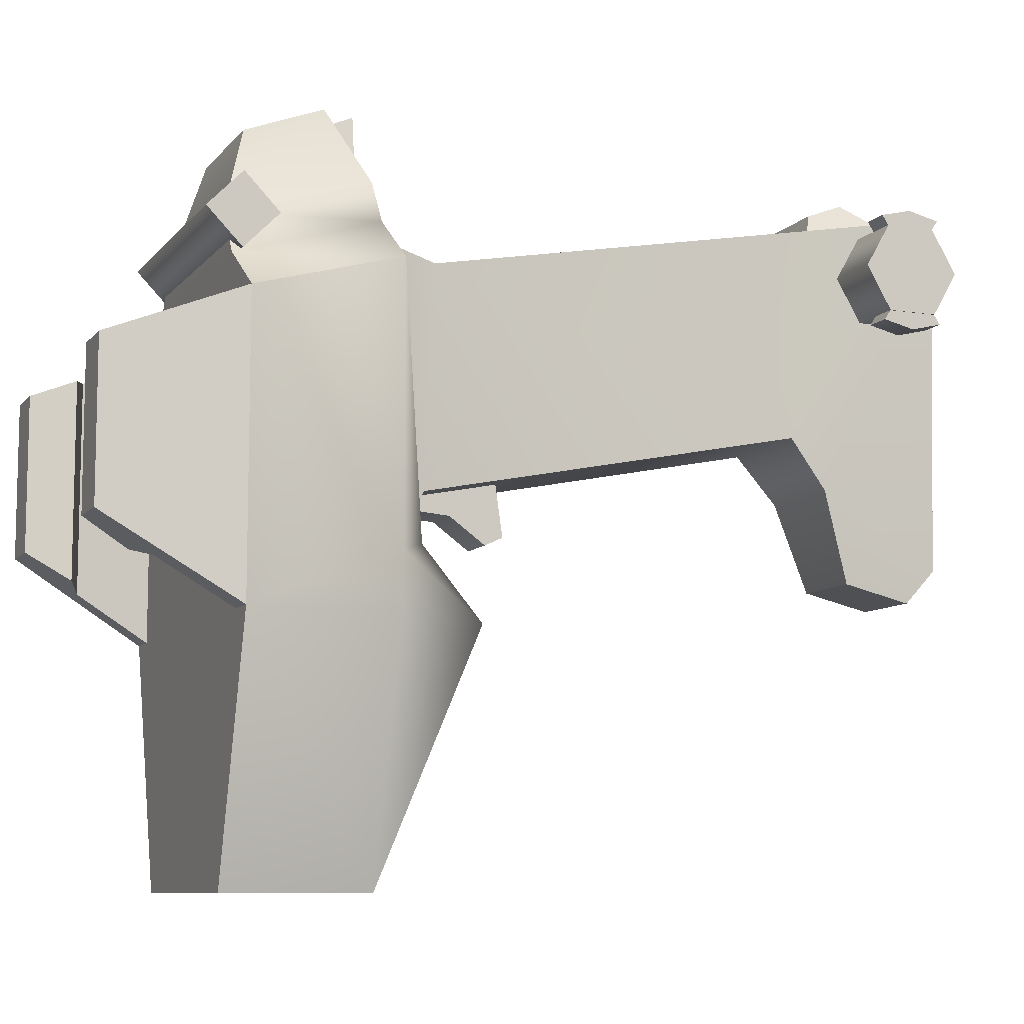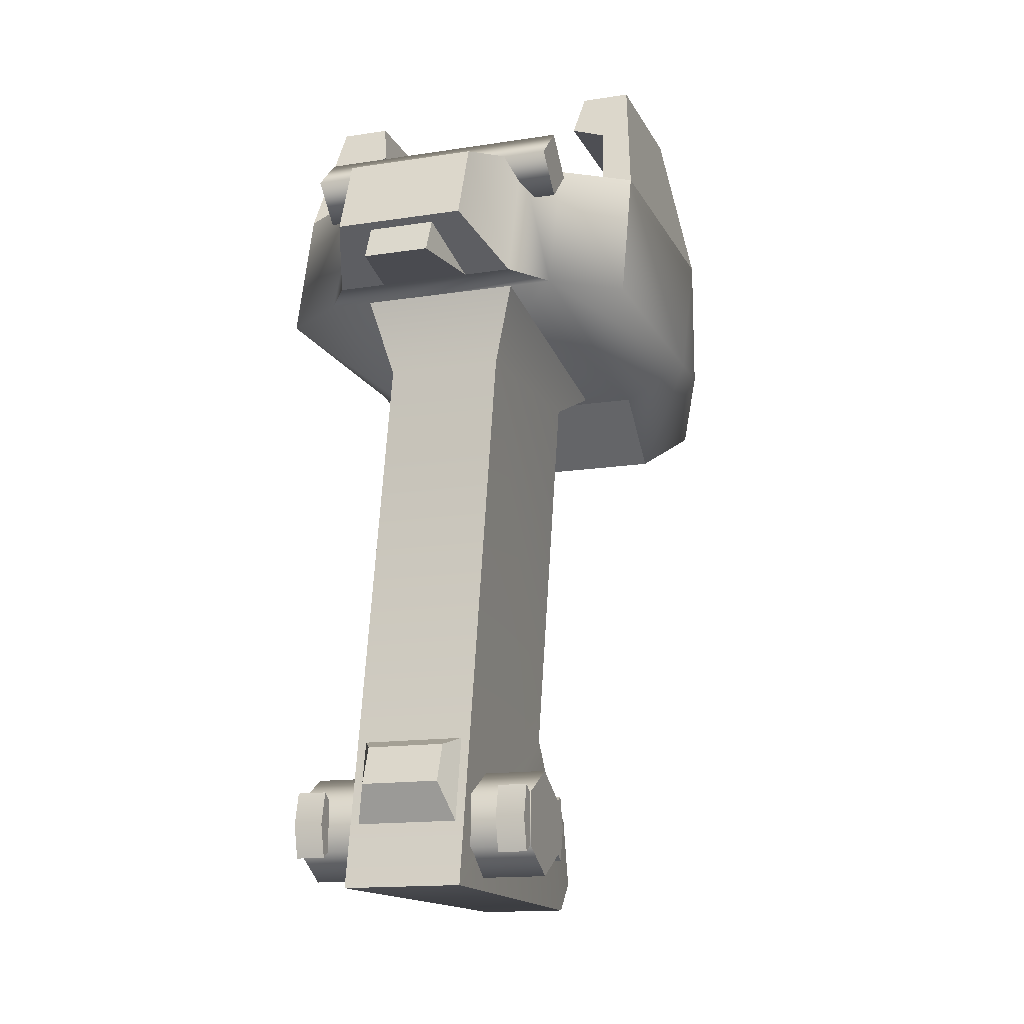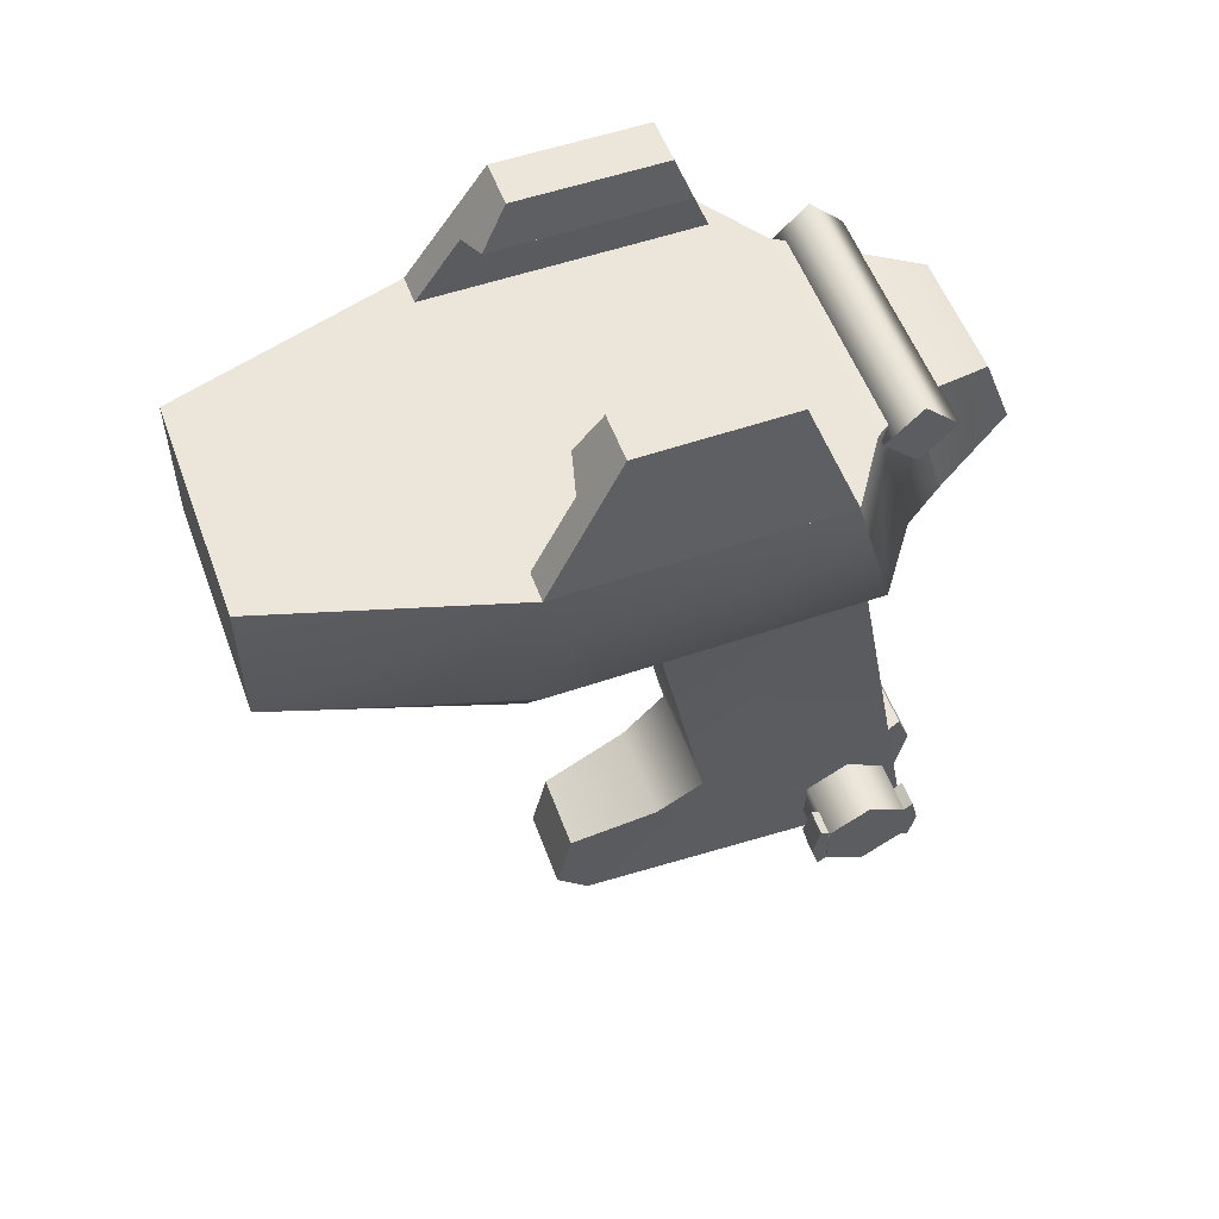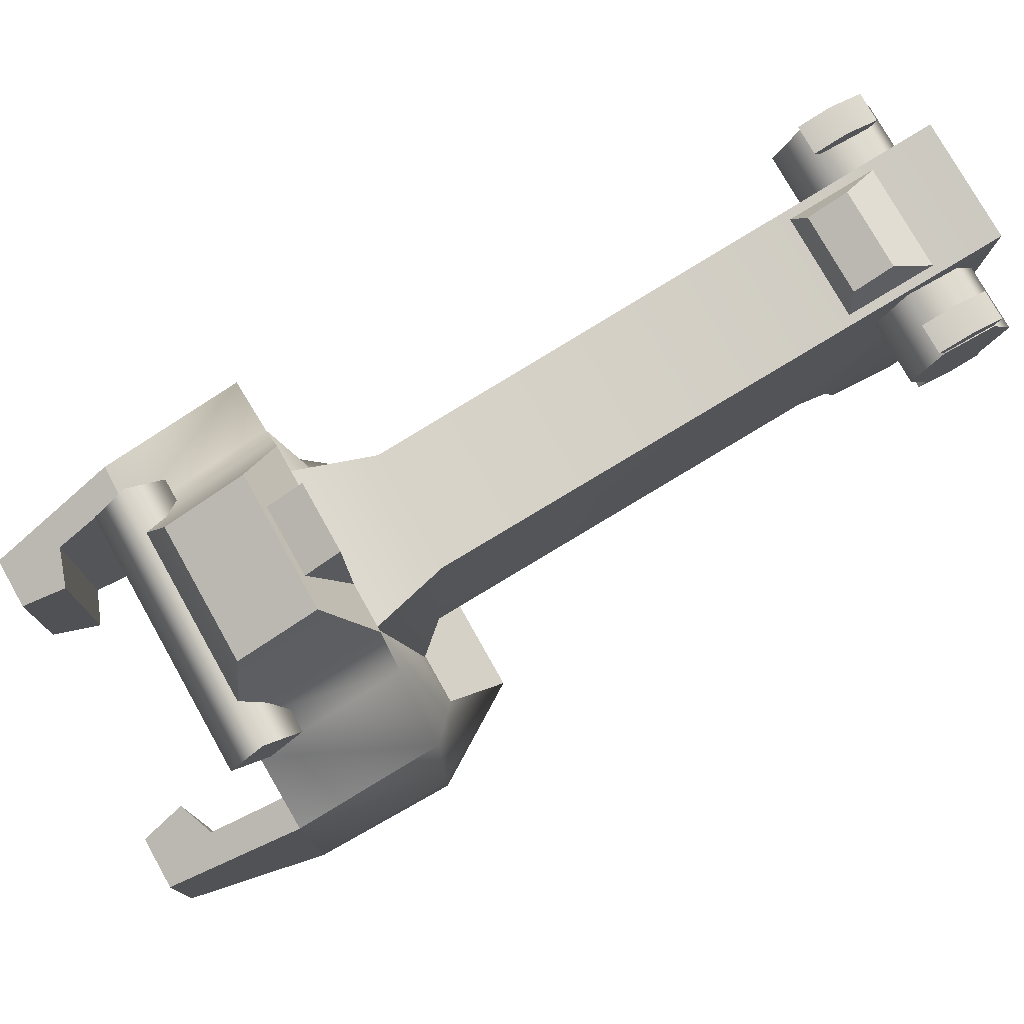
<metadata>
{"format":"obj","ext":"obj","renderer":"f3d","projection":"perspective","resolution":1024,"background":"white","views":[{"elev":-9.0,"azim":67.6,"up":"+Y"},{"elev":-14.8,"azim":-161.3,"up":"+Z"},{"elev":54.6,"azim":70.0,"up":"+Z"},{"elev":77.2,"azim":60.7,"up":"+Y"}]}
</metadata>
<code>
g WEAPON_GOONGER_SILVER_00
v 0.02584 -0.08125 0.03987
v 0.04182 -0.02792 0.07108
v 0.04182 -0.02792 0.03985
v 0.02584 -0.08125 0.07108
v 0.04182 -0.01579 0.03982
v 0.04182 0.03386 0.07108
v 0.04182 0.04247 0.0398
v 0.02784 -0.01234 0.03092
v 0.02723 0.05325 0.03975
v 0.02784 -0.02792 0.01784
v 0.02062 0.05387 0.07108
v 0.02723 0.05325 0.03975
v 0.02723 0.04381 0.07108
v 0.02062 0.06331 0.03973
v 0.04182 0.04247 0.0398
v 0.04182 0.03386 0.07108
v 0.04182 -0.02792 0.07108
v 0.02723 0.04381 0.07108
v 0.04182 0.03386 0.07108
v -0.04182 -0.02792 0.07108
v -0.02584 -0.08125 0.07108
v 0.02584 -0.08125 0.07108
v -0.02723 0.04381 0.07108
v -0.04182 0.03386 0.07108
v 0.02062 0.05387 0.07108
v -0.02062 0.05387 0.07108
v -0.04182 0.03386 0.07108
v -0.04182 -0.01579 0.03982
v -0.04182 0.04247 0.0398
v -0.04182 -0.02792 0.07108
v -0.02723 0.05325 0.03975
v -0.02784 -0.01234 0.03092
v -0.04182 -0.02792 0.07108
v -0.04182 -0.02792 0.03985
v -0.04182 -0.01579 0.03982
v -0.02584 -0.08125 0.07108
v -0.02584 -0.08125 0.03987
v -0.02784 -0.02792 0.01784
v -0.02784 -0.01234 0.03092
v 0.02584 -0.08125 0.03987
v -0.02584 -0.08125 0.07108
v 0.02584 -0.08125 0.07108
v -0.02584 -0.08125 0.03987
v -0.02062 0.05387 0.07108
v -0.02723 0.05325 0.03975
v -0.02062 0.06331 0.03973
v -0.02723 0.04381 0.07108
v -0.04182 0.04247 0.0398
v -0.04182 0.03386 0.07108
v -0.02062 0.06331 0.03973
v 0.02723 0.05325 0.03975
v 0.02062 0.06331 0.03973
v -0.02723 0.05325 0.03975
v 0.02784 -0.01234 0.03092
v -0.02784 -0.01234 0.03092
v -0.01437 0.07984 0.04827
v 0.01437 0.0733 0.06549
v -0.01437 0.0733 0.06549
v 0.01437 0.07984 0.04827
v -0.01437 0.0733 0.06549
v -0.02062 0.06331 0.03973
v -0.01437 0.07984 0.04827
v -0.02062 0.05387 0.07108
v 0.01437 0.0733 0.06549
v -0.02062 0.05387 0.07108
v -0.01437 0.0733 0.06549
v 0.02062 0.05387 0.07108
v 0.02823 0.05255 0.07676
v 0.02823 0.06042 0.06908
v 0.02823 0.05255 0.06141
v 0.02823 0.04467 0.06908
v 0.02823 0.05255 0.07676
v -0.02823 0.04467 0.06908
v -0.02823 0.05255 0.07676
v 0.02823 0.04467 0.06908
v -0.02823 0.05255 0.06141
v 0.02823 0.05255 0.06141
v 0.02823 0.05255 0.06141
v -0.02823 0.06042 0.06908
v -0.02823 0.05255 0.06141
v 0.02823 0.06042 0.06908
v -0.02823 0.05255 0.07676
v 0.02823 0.05255 0.07676
v -0.02823 0.05255 0.07676
v -0.02823 0.05255 0.06141
v -0.02823 0.06042 0.06908
v -0.02823 0.04467 0.06908
v 0.009126 -0.01668 -0.09267
v 0.01168 0.007481 -0.07064
v 0.009604 -0.009127 -0.09947
v 0.009126 -0.01304 -0.07721
v 0.01295 0.07242 -0.09947
v 0.01295 0.01844 -0.06175
v 0.01291 0.04979 0.02278
v 0.01291 0.000992 0.02506
v 0.01773 0.05328 0.03986
v 0.01773 -0.01234 0.03245
v -0.01295 0.01844 -0.06175
v 0.01291 0.000992 0.02506
v 0.01295 0.01844 -0.06175
v -0.01291 0.000992 0.02506
v -0.01773 -0.01234 0.03245
v 0.01773 -0.01234 0.03245
v -0.01168 0.007481 -0.07064
v 0.01168 0.007481 -0.07064
v -0.009126 -0.01304 -0.07721
v 0.009126 -0.01304 -0.07721
v -0.01291 0.04979 0.02278
v 0.01295 0.07242 -0.09947
v 0.01291 0.04979 0.02278
v -0.01295 0.07242 -0.09947
v -0.01773 0.05328 0.03986
v 0.01773 0.05328 0.03986
v -0.009126 -0.01668 -0.09267
v -0.01168 0.007481 -0.07064
v -0.009126 -0.01304 -0.07721
v -0.009604 -0.009127 -0.09947
v -0.01295 0.07242 -0.09947
v -0.01295 0.01844 -0.06175
v -0.01291 0.04979 0.02278
v -0.01291 0.000992 0.02506
v -0.01773 0.05328 0.03986
v -0.01773 -0.01234 0.03245
v -0.009126 -0.01304 -0.07721
v 0.009126 -0.01668 -0.09267
v -0.009126 -0.01668 -0.09267
v 0.009126 -0.01304 -0.07721
v -0.01295 0.07242 -0.09947
v 0.009604 -0.009127 -0.09947
v 0.01295 0.07242 -0.09947
v -0.009604 -0.009127 -0.09947
v -0.009126 -0.01668 -0.09267
v 0.009126 -0.01668 -0.09267
v 0.004839 -0.008411 0.008252
v 0.004839 0.007118 0.006163
v 0.004839 -0.006519 0.004216
v 0.004839 -0.002512 0.01635
v 0.004839 -0.001153 0.03286
v -0.004839 -0.001153 0.03286
v 0.004839 -0.002512 0.01635
v -0.004839 -0.002512 0.01635
v 0.004839 -0.001153 0.03286
v 0.004839 -0.008411 0.008252
v -0.004839 -0.008411 0.008252
v 0.01105 0.06655 -0.06777
v 0.008501 0.07442 -0.07782
v 0.01106 0.06989 -0.08582
v 0.008501 0.07124 -0.06959
v -0.004839 -0.008411 0.008252
v -0.004839 0.007118 0.006163
v -0.004839 -0.002512 0.01635
v -0.004839 -0.006519 0.004216
v -0.004839 -0.001153 0.03286
v -0.004839 -0.006519 0.004216
v 0.004839 0.007118 0.006163
v -0.004839 0.007118 0.006163
v 0.004839 -0.006519 0.004216
v -0.004839 -0.008411 0.008252
v 0.004839 -0.006519 0.004216
v -0.004839 -0.006519 0.004216
v 0.004839 -0.008411 0.008252
v -0.008501 0.07124 -0.06959
v 0.01105 0.06655 -0.06777
v -0.01105 0.06655 -0.06777
v 0.008501 0.07124 -0.06959
v 0.01106 0.06989 -0.08582
v -0.008501 0.07442 -0.07782
v -0.01106 0.06989 -0.08582
v 0.008501 0.07442 -0.07782
v 0.008501 0.07442 -0.07782
v -0.008501 0.07124 -0.06959
v -0.008501 0.07442 -0.07782
v 0.008501 0.07124 -0.06959
v -0.01105 0.06655 -0.06777
v -0.008501 0.07442 -0.07782
v -0.008501 0.07124 -0.06959
v -0.01106 0.06989 -0.08582
v 0.03807 0.02291 0.09947
v 0.04182 -0.02792 0.07108
v 0.03807 -0.01064 0.09947
v 0.04182 0.03386 0.07108
v 0.02716 0.02291 0.09947
v 0.03807 -0.01064 0.09947
v 0.02716 -0.01064 0.09947
v 0.03807 0.02291 0.09947
v 0.02532 0.02656 0.08986
v 0.02716 -0.01064 0.09947
v 0.02532 -0.01637 0.08986
v 0.02716 0.02291 0.09947
v 0.0331 0.02774 0.08694
v 0.02532 -0.01637 0.08986
v 0.0331 -0.01828 0.08694
v 0.02532 0.02656 0.08986
v 0.03488 0.03386 0.07108
v 0.0331 -0.01828 0.08694
v 0.03488 -0.02792 0.07108
v 0.0331 0.02774 0.08694
v 0.04182 -0.02792 0.07108
v 0.0331 -0.01828 0.08694
v 0.03807 -0.01064 0.09947
v 0.03488 -0.02792 0.07108
v 0.02716 -0.01064 0.09947
v 0.02532 -0.01637 0.08986
v 0.04182 0.03386 0.07108
v 0.0331 0.02774 0.08694
v 0.03488 0.03386 0.07108
v 0.03807 0.02291 0.09947
v 0.02716 0.02291 0.09947
v 0.02532 0.02656 0.08986
v -0.03807 0.02291 0.09947
v -0.04182 -0.02792 0.07108
v -0.04182 0.03386 0.07108
v -0.03807 -0.01064 0.09947
v -0.02716 0.02291 0.09947
v -0.03807 -0.01064 0.09947
v -0.03807 0.02291 0.09947
v -0.02716 -0.01064 0.09947
v -0.02532 0.02656 0.08986
v -0.02716 -0.01064 0.09947
v -0.02716 0.02291 0.09947
v -0.02532 -0.01637 0.08986
v -0.0331 0.02774 0.08694
v -0.02532 -0.01637 0.08986
v -0.02532 0.02656 0.08986
v -0.0331 -0.01828 0.08694
v -0.03488 0.03386 0.07108
v -0.0331 -0.01828 0.08694
v -0.0331 0.02774 0.08694
v -0.03488 -0.02792 0.07108
v -0.04182 -0.02792 0.07108
v -0.0331 -0.01828 0.08694
v -0.03488 -0.02792 0.07108
v -0.03807 -0.01064 0.09947
v -0.02716 -0.01064 0.09947
v -0.02532 -0.01637 0.08986
v -0.04182 0.03386 0.07108
v -0.0331 0.02774 0.08694
v -0.03807 0.02291 0.09947
v -0.03488 0.03386 0.07108
v -0.02716 0.02291 0.09947
v -0.02532 0.02656 0.08986
v 0.02642 0.04624 -0.07983
v 0.01139 0.05598 -0.07421
v 0.02642 0.05598 -0.07421
v 0.01139 0.04624 -0.07983
v 0.02642 0.04624 -0.09108
v 0.01139 0.04624 -0.09108
v 0.02642 0.05598 -0.09671
v 0.01139 0.05598 -0.09671
v 0.02642 0.06573 -0.09108
v 0.01139 0.05598 -0.09671
v 0.02642 0.05598 -0.09671
v 0.01139 0.06573 -0.09108
v 0.02642 0.06573 -0.07983
v 0.01139 0.06573 -0.07983
v 0.02642 0.05598 -0.07421
v 0.01139 0.05598 -0.07421
v 0.02642 0.05598 -0.09671
v 0.02642 0.04624 -0.07983
v 0.02642 0.06573 -0.07983
v 0.02642 0.04624 -0.09108
v 0.02642 0.06573 -0.09108
v 0.02642 0.05598 -0.07421
v -0.02642 0.04624 -0.07983
v -0.01139 0.05598 -0.07421
v -0.01139 0.04624 -0.07983
v -0.02642 0.05598 -0.07421
v -0.02642 0.04624 -0.09108
v -0.01139 0.04624 -0.09108
v -0.02642 0.05598 -0.09671
v -0.01139 0.05598 -0.09671
v -0.02642 0.06573 -0.09108
v -0.01139 0.05598 -0.09671
v -0.01139 0.06573 -0.09108
v -0.02642 0.05598 -0.09671
v -0.02642 0.06573 -0.07983
v -0.01139 0.06573 -0.07983
v -0.02642 0.05598 -0.07421
v -0.01139 0.05598 -0.07421
v -0.02642 0.05598 -0.09671
v -0.02642 0.04624 -0.07983
v -0.02642 0.04624 -0.09108
v -0.02642 0.06573 -0.07983
v -0.02642 0.06573 -0.09108
v -0.02642 0.05598 -0.07421
v -0.02784 -0.02792 0.01784
v 0.02784 -0.01234 0.03092
v -0.02784 -0.01234 0.03092
v 0.02784 -0.02792 0.01784
v 0.02784 -0.02792 0.01784
v -0.02584 -0.08125 0.03987
v 0.02584 -0.08125 0.03987
v -0.02784 -0.02792 0.01784
v -0.01992 0.04624 -0.09108
v -0.01992 0.04239 -0.08546
v -0.01992 0.04624 -0.07983
v -0.01992 0.04408 -0.0925
v -0.01992 0.04408 -0.07842
v -0.01992 0.04408 -0.0925
v -0.02622 0.04624 -0.09108
v -0.02622 0.04408 -0.0925
v -0.01992 0.04624 -0.09108
v -0.02622 0.04624 -0.07983
v -0.02622 0.04239 -0.08546
v -0.02622 0.04624 -0.09108
v -0.02622 0.04408 -0.07842
v -0.02622 0.04408 -0.0925
v -0.02622 0.04408 -0.07842
v -0.01992 0.04624 -0.07983
v -0.01992 0.04408 -0.07842
v -0.02622 0.04624 -0.07983
v -0.01992 0.06573 -0.07983
v -0.01992 0.06957 -0.08546
v -0.01992 0.06573 -0.09108
v -0.01992 0.06788 -0.07842
v -0.01992 0.06788 -0.0925
v -0.01992 0.06788 -0.07842
v -0.02622 0.06573 -0.07983
v -0.02622 0.06788 -0.07842
v -0.01992 0.06573 -0.07983
v -0.02622 0.06573 -0.09108
v -0.02622 0.06957 -0.08546
v -0.02622 0.06573 -0.07983
v -0.02622 0.06788 -0.0925
v -0.02622 0.06788 -0.07842
v -0.02622 0.06788 -0.0925
v -0.01992 0.06573 -0.09108
v -0.01992 0.06788 -0.0925
v -0.02622 0.06573 -0.09108
v -0.02622 0.04408 -0.07842
v -0.01992 0.04239 -0.08546
v -0.02622 0.04239 -0.08546
v -0.01992 0.04408 -0.07842
v -0.01992 0.04408 -0.0925
v -0.02622 0.04408 -0.0925
v -0.02622 0.06788 -0.0925
v -0.01992 0.06957 -0.08546
v -0.02622 0.06957 -0.08546
v -0.01992 0.06788 -0.0925
v -0.01992 0.06788 -0.07842
v -0.02622 0.06788 -0.07842
v 0.01992 0.04624 -0.09108
v 0.01992 0.04624 -0.07983
v 0.01992 0.04239 -0.08546
v 0.01992 0.04408 -0.0925
v 0.01992 0.04408 -0.07842
v 0.01992 0.04408 -0.0925
v 0.02622 0.04624 -0.09108
v 0.01992 0.04624 -0.09108
v 0.02622 0.04408 -0.0925
v 0.02622 0.04624 -0.07983
v 0.02622 0.04624 -0.09108
v 0.02622 0.04239 -0.08546
v 0.02622 0.04408 -0.07842
v 0.02622 0.04408 -0.0925
v 0.02622 0.04408 -0.07842
v 0.01992 0.04624 -0.07983
v 0.02622 0.04624 -0.07983
v 0.01992 0.04408 -0.07842
v 0.01992 0.06573 -0.07983
v 0.01992 0.06573 -0.09108
v 0.01992 0.06957 -0.08546
v 0.01992 0.06788 -0.07842
v 0.01992 0.06788 -0.0925
v 0.01992 0.06788 -0.07842
v 0.02622 0.06573 -0.07983
v 0.01992 0.06573 -0.07983
v 0.02622 0.06788 -0.07842
v 0.02622 0.06573 -0.09108
v 0.02622 0.06573 -0.07983
v 0.02622 0.06957 -0.08546
v 0.02622 0.06788 -0.0925
v 0.02622 0.06788 -0.07842
v 0.02622 0.06788 -0.0925
v 0.01992 0.06573 -0.09108
v 0.02622 0.06573 -0.09108
v 0.01992 0.06788 -0.0925
v 0.02622 0.04408 -0.07842
v 0.01992 0.04239 -0.08546
v 0.01992 0.04408 -0.07842
v 0.02622 0.04239 -0.08546
v 0.01992 0.04408 -0.0925
v 0.02622 0.04408 -0.0925
v 0.02622 0.06788 -0.0925
v 0.01992 0.06957 -0.08546
v 0.01992 0.06788 -0.0925
v 0.02622 0.06957 -0.08546
v 0.01992 0.06788 -0.07842
v 0.02622 0.06788 -0.07842
v 0.01437 0.07984 0.04827
v 0.02062 0.05387 0.07108
v 0.01437 0.0733 0.06549
v 0.02062 0.06331 0.03973
v 0.01437 0.07984 0.04827
v -0.02062 0.06331 0.03973
v 0.02062 0.06331 0.03973
v -0.01437 0.07984 0.04827
v 0.007317 0.08125 0.03966
v 0.01009 0.06331 0.03973
v 0.007374 0.07798 0.04731
v -0.007317 0.08125 0.03966
v 0.01009 0.06331 0.03973
v 0.007317 0.08125 0.03966
v -0.01009 0.06331 0.03973
v 0.007374 0.07798 0.04731
v -0.007317 0.08125 0.03966
v 0.007317 0.08125 0.03966
v -0.007374 0.07798 0.04731
v -0.007374 0.07798 0.04731
v -0.01009 0.06331 0.03973
v -0.007317 0.08125 0.03966
g WEAPON_GOONGER_SILVER_00_0
f 3 2 1
f 2 4 1
f 3 5 2
f 2 5 6
f 5 7 6
f 5 8 7
f 8 9 7
f 10 3 1
f 10 8 5
f 3 10 5
f 13 12 11
f 12 14 11
f 15 12 13
f 16 15 13
f 19 18 17
f 17 18 20
f 17 20 21
f 22 17 21
f 18 23 20
f 23 24 20
f 18 25 23
f 25 26 23
f 29 28 27
f 28 30 27
f 28 29 31
f 32 28 31
f 35 34 33
f 33 34 36
f 34 37 36
f 34 38 37
f 34 35 38
f 38 35 39
f 42 41 40
f 41 43 40
f 46 45 44
f 45 47 44
f 47 45 48
f 49 47 48
f 52 51 50
f 51 53 50
f 53 51 54
f 55 53 54
f 58 57 56
f 57 59 56
f 62 61 60
f 61 63 60
f 66 65 64
f 65 67 64
f 70 69 68
f 71 70 68
f 74 73 72
f 73 75 72
f 73 76 75
f 76 77 75
f 80 79 78
f 79 81 78
f 79 82 81
f 82 83 81
f 86 85 84
f 85 87 84
f 90 89 88
f 89 91 88
f 92 89 90
f 93 89 92
f 92 94 93
f 94 95 93
f 94 96 95
f 96 97 95
f 100 99 98
f 99 101 98
f 102 101 99
f 103 102 99
f 98 104 100
f 104 105 100
f 104 106 105
f 106 107 105
f 110 109 108
f 109 111 108
f 108 112 110
f 112 113 110
f 116 115 114
f 115 117 114
f 118 117 115
f 119 118 115
f 118 119 120
f 119 121 120
f 120 121 122
f 121 123 122
f 126 125 124
f 125 127 124
f 130 129 128
f 129 131 128
f 132 131 129
f 133 132 129
f 136 135 134
f 135 137 134
f 138 137 135
f 141 140 139
f 140 142 139
f 143 140 141
f 144 143 141
f 147 146 145
f 146 148 145
f 151 150 149
f 150 152 149
f 151 153 150
f 156 155 154
f 155 157 154
f 160 159 158
f 159 161 158
f 164 163 162
f 163 165 162
f 168 167 166
f 167 169 166
f 172 171 170
f 171 173 170
f 176 175 174
f 175 177 174
f 180 179 178
f 179 181 178
f 184 183 182
f 183 185 182
f 188 187 186
f 187 189 186
f 192 191 190
f 191 193 190
f 196 195 194
f 195 197 194
f 200 199 198
f 199 201 198
f 200 202 199
f 202 203 199
f 206 205 204
f 205 207 204
f 207 205 208
f 205 209 208
f 212 211 210
f 211 213 210
f 216 215 214
f 215 217 214
f 220 219 218
f 219 221 218
f 224 223 222
f 223 225 222
f 228 227 226
f 227 229 226
f 232 231 230
f 231 233 230
f 234 233 231
f 235 234 231
f 238 237 236
f 237 239 236
f 237 238 240
f 241 237 240
f 244 243 242
f 243 245 242
f 242 245 246
f 245 247 246
f 246 247 248
f 247 249 248
f 252 251 250
f 251 253 250
f 250 253 254
f 253 255 254
f 254 255 256
f 255 257 256
f 260 259 258
f 259 261 258
f 262 260 258
f 259 260 263
f 266 265 264
f 265 267 264
f 266 264 268
f 269 266 268
f 269 268 270
f 271 269 270
f 274 273 272
f 273 275 272
f 274 272 276
f 277 274 276
f 277 276 278
f 279 277 278
f 282 281 280
f 281 283 280
f 283 284 280
f 283 281 285
f 288 287 286
f 287 289 286
f 292 291 290
f 291 293 290
f 296 295 294
f 295 297 294
f 296 298 295
f 301 300 299
f 300 302 299
f 305 304 303
f 304 306 303
f 305 307 304
f 310 309 308
f 309 311 308
f 314 313 312
f 313 315 312
f 314 316 313
f 319 318 317
f 318 320 317
f 323 322 321
f 322 324 321
f 323 325 322
f 328 327 326
f 327 329 326
f 332 331 330
f 331 333 330
f 334 331 332
f 335 334 332
f 338 337 336
f 337 339 336
f 340 337 338
f 341 340 338
f 344 343 342
f 345 344 342
f 346 343 344
f 349 348 347
f 348 350 347
f 353 352 351
f 354 353 351
f 355 352 353
f 358 357 356
f 357 359 356
f 362 361 360
f 363 362 360
f 364 361 362
f 367 366 365
f 366 368 365
f 371 370 369
f 372 371 369
f 373 370 371
f 376 375 374
f 375 377 374
f 380 379 378
f 379 381 378
f 379 382 381
f 382 383 381
f 386 385 384
f 385 387 384
f 385 388 387
f 388 389 387
f 392 391 390
f 391 393 390
f 396 395 394
f 395 397 394
f 400 399 398
f 403 402 401
f 402 404 401
f 407 406 405
f 406 408 405
f 411 410 409

</code>
